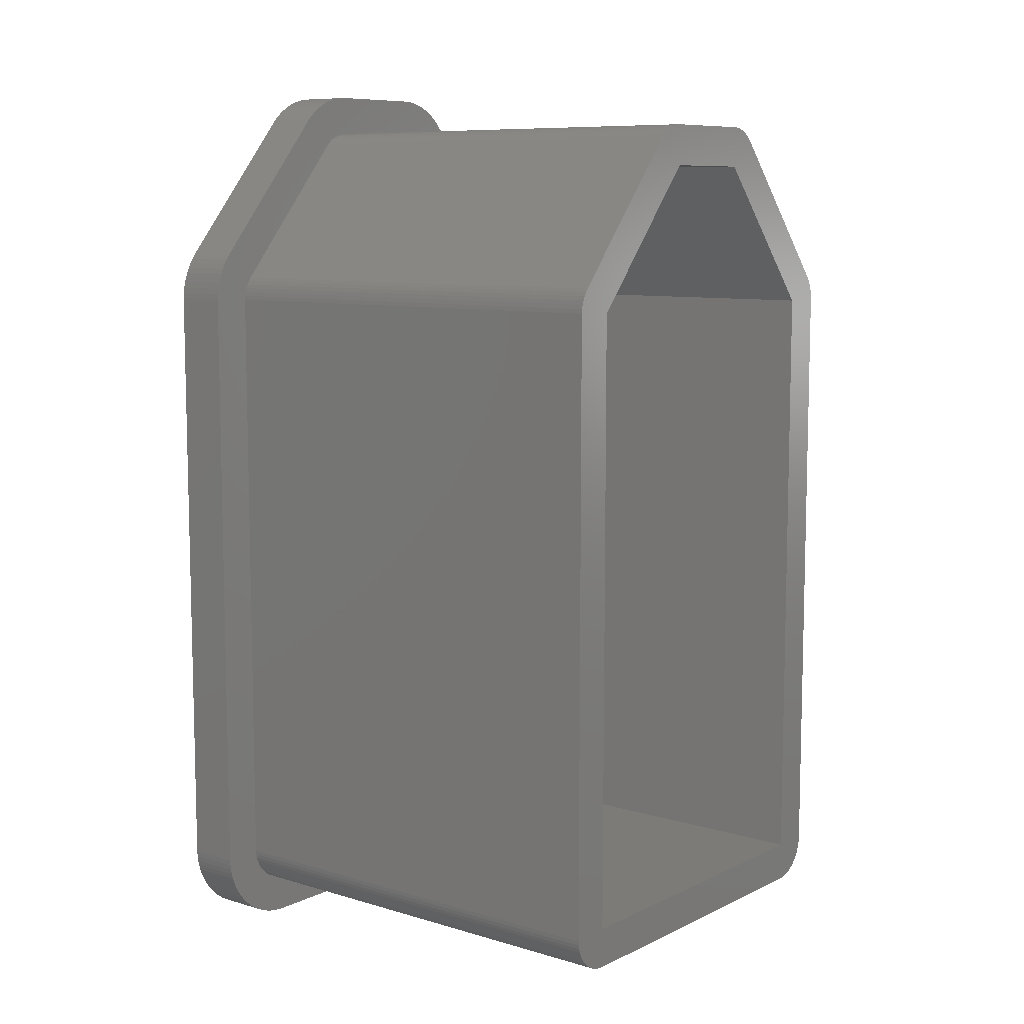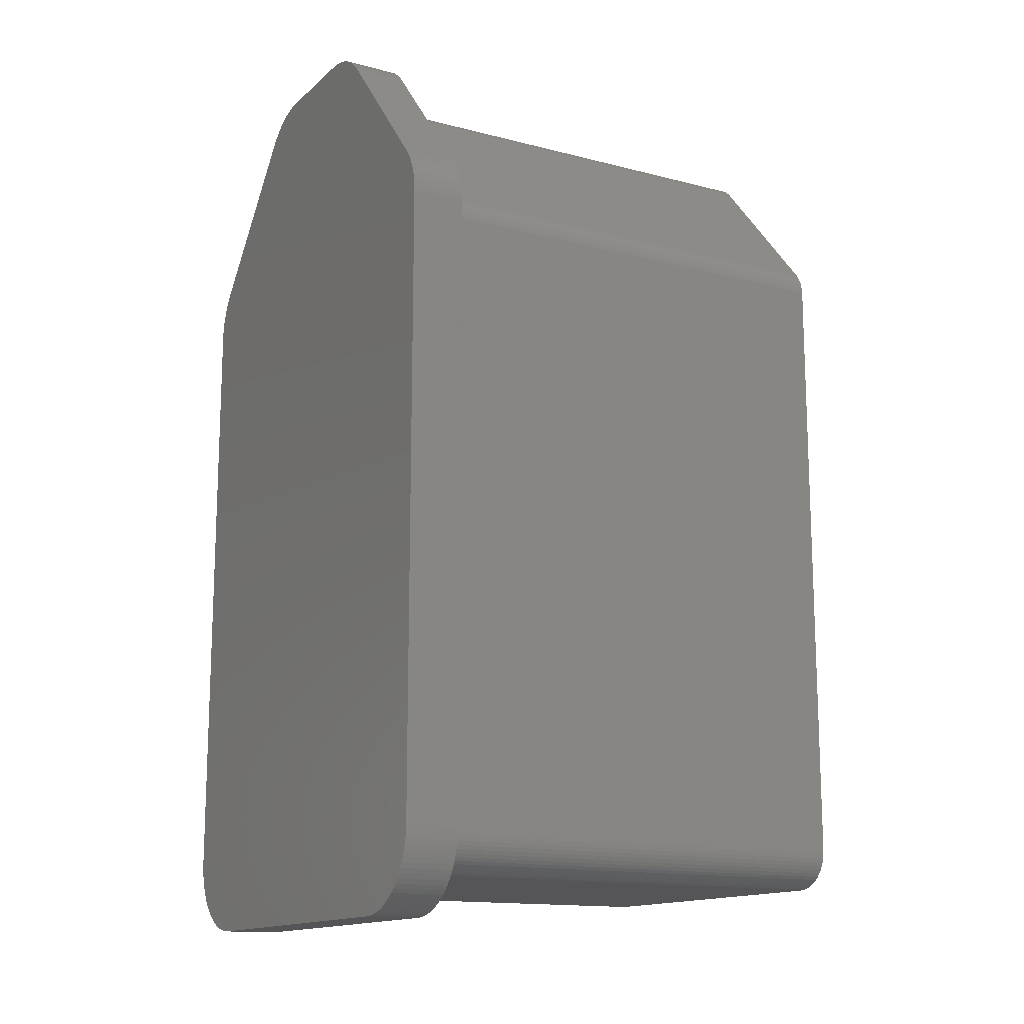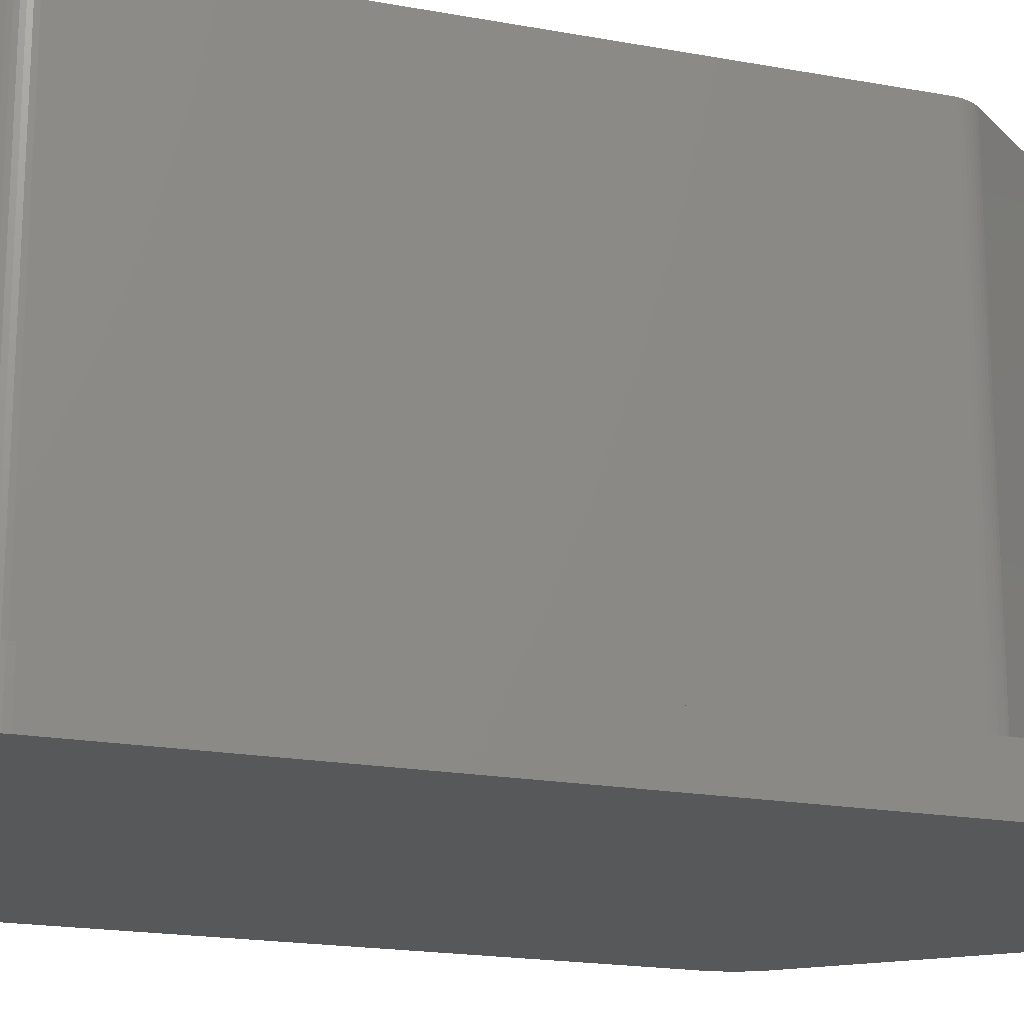
<metadata>
{"format":"stl","ext":"stl","renderer":"f3d","projection":"perspective","resolution":1024,"background":"white","views":[{"elev":8.7,"azim":-51.4,"up":"+Y"},{"elev":-14.4,"azim":-119.6,"up":"+Y"},{"elev":-18.8,"azim":70.5,"up":"+Z"}]}
</metadata>
<code>
# stl→obj: 328 verts, 652 faces
v 7.1 11.46 1
v 7.849 11.49 1
v 7.842 11.59 1
v 7.1 -0.1 1
v 7.093 11.54 1
v 7.827 11.7 1
v 7.849 -0.1524 1
v 7.078 11.62 1
v 7.805 11.8 1
v 7.096 -0.1784 1
v 7.777 11.9 1
v 7.842 -0.2568 1
v 7.055 11.69 1
v 7.741 12 1
v 7.827 -0.3605 1
v 7.024 11.77 1
v 7.698 12.09 1
v 7.084 -0.2559 1
v 7.649 12.19 1
v 7.805 -0.4629 1
v 6.986 11.83 1
v 7.594 12.28 1
v 7.063 -0.3318 1
v 6.941 11.9 1
v 7.532 12.36 1
v 7.777 -0.5635 1
v 7.49 12.41 1
v 7.741 -0.6619 1
v 7.035 -0.4051 1
v 7.698 -0.7576 1
v 7 -0.475 1
v 7.649 -0.85 1
v 7.594 -0.9388 1
v 6.957 -0.5408 1
v 4.623 14.61 1
v 5.176 15.11 1
v 5.102 15.19 1
v 4.567 14.66 1
v 5.024 15.26 1
v 4.506 14.71 1
v 4.941 15.32 1
v 4.854 15.38 1
v 4.44 14.75 1
v 4.762 15.43 1
v 4.369 14.79 1
v 4.668 15.48 1
v 4.57 15.51 1
v 4.296 14.82 1
v 4.47 15.55 1
v 4.22 14.84 1
v 4.369 15.57 1
v 4.265 15.59 1
v 4.142 14.85 1
v 4.161 15.6 1
v 4.071 14.85 1
v 4.071 15.6 1
v 2.153 14.85 1
v 2.127 15.6 1
v 2.022 15.59 1
v 2.075 14.84 1
v 1.918 15.58 1
v 1.998 14.83 1
v 1.816 15.56 1
v 1.715 15.53 1
v 1.922 14.8 1
v 1.617 15.49 1
v 1.85 14.77 1
v 1.521 15.45 1
v 1.429 15.4 1
v 1.782 14.74 1
v 1.34 15.34 1
v 1.717 14.69 1
v 1.255 15.28 1
v 1.175 15.21 1
v 1.658 14.64 1
v 1.1 15.14 1
v 1.609 14.59 1
v 1.039 15.08 1
v -0.6865 11.9 1
v -1.273 12.37 1
v -1.335 12.29 1
v -1.6 11.44 1
v -0.8495 -0.1262 1
v -0.8493 11.47 1
v -1.592 -0.2568 1
v -1.599 -0.1524 1
v -0.9817 -1.314 1
v -0.8949 -1.372 1
v -1.064 -1.249 1
v -1.142 -1.179 1
v -0.7322 11.84 1
v -1.392 12.2 1
v -0.7709 11.77 1
v -1.442 12.11 1
v -1.485 12.01 1
v -0.8023 11.7 1
v -1.522 11.91 1
v -1.215 -1.104 1
v -0.8259 11.63 1
v -1.282 -1.024 1
v -1.552 11.81 1
v -1.344 -0.9388 1
v -1.575 11.71 1
v -1.399 -0.85 1
v -0.8417 11.55 1
v -1.448 -0.7576 1
v -1.59 11.61 1
v -1.491 -0.6619 1
v -1.527 -0.5635 1
v -1.599 11.5 1
v -1.555 -0.4629 1
v -1.577 -0.3605 1
v 7.532 -1.024 1
v 6.907 -0.6019 1
v 7.465 -1.104 1
v 7.392 -1.179 1
v 6.852 -0.6574 1
v 7.314 -1.249 1
v 6.791 -0.7068 1
v 7.232 -1.314 1
v 7.145 -1.372 1
v 6.725 -0.7495 1
v 7.054 -1.424 1
v 6.655 -0.7852 1
v 6.96 -1.47 1
v 6.863 -1.51 1
v 6.582 -0.8133 1
v 6.763 -1.542 1
v 6.506 -0.8336 1
v 6.662 -1.567 1
v 6.559 -1.585 1
v 6.428 -0.8459 1
v 6.455 -1.596 1
v 6.35 -0.85 1
v 6.35 -1.6 1
v -0.1 -0.85 1
v -0.1 -1.6 1
v -0.1523 -0.8482 1
v -0.2046 -1.596 1
v -0.3088 -1.585 1
v -0.2302 -0.8386 1
v -0.4119 -1.567 1
v -0.3067 -0.821 1
v -0.613 -1.51 1
v -0.381 -0.7954 1
v -0.7101 -1.47 1
v -0.4521 -0.7622 1
v -0.5135 -1.542 1
v -0.5194 -0.7218 1
v -0.5821 -0.6745 1
v -0.6395 -0.621 1
v -0.691 -0.5618 1
v -0.736 -0.4975 1
v -0.7741 -0.4288 1
v -0.8042 -1.424 1
v -0.8048 -0.3565 1
v -0.8277 -0.2814 1
v -0.8427 -0.2044 1
v -0.1 11.44 1
v 6.35 11.44 1
v 4.071 14.1 1
v 2.179 14.1 1
v 6.35 -0.1 1
v -0.1 -0.1 1
v 6.35 11.44 9.5
v 7.1 -0.1 9.5
v 7.1 11.46 9.5
v 7.093 11.54 9.5
v 6.35 -0.1 9.5
v 7.078 11.62 9.5
v 7.096 -0.1784 9.5
v 7.055 11.69 9.5
v 7.084 -0.2559 9.5
v 7.024 11.77 9.5
v 7.063 -0.3318 9.5
v 6.986 11.83 9.5
v 7.035 -0.4051 9.5
v 6.941 11.9 9.5
v 7 -0.475 9.5
v 6.957 -0.5408 9.5
v 6.907 -0.6019 9.5
v 6.852 -0.6574 9.5
v 6.791 -0.7068 9.5
v 6.725 -0.7495 9.5
v 6.655 -0.7852 9.5
v 6.582 -0.8133 9.5
v 6.506 -0.8336 9.5
v 4.623 14.61 9.5
v 4.071 14.1 9.5
v 4.567 14.66 9.5
v 4.506 14.71 9.5
v 4.44 14.75 9.5
v 4.369 14.79 9.5
v 4.296 14.82 9.5
v 4.22 14.84 9.5
v 4.142 14.85 9.5
v 4.071 14.85 9.5
v 2.179 14.1 9.5
v 2.153 14.85 9.5
v 2.075 14.84 9.5
v 1.998 14.83 9.5
v 1.922 14.8 9.5
v 1.85 14.77 9.5
v 1.782 14.74 9.5
v 1.717 14.69 9.5
v 1.658 14.64 9.5
v 1.609 14.59 9.5
v -0.1 11.44 9.5
v -0.8495 -0.1262 9.5
v -0.1 -0.1 9.5
v -0.8427 -0.2044 9.5
v -0.1523 -0.8482 9.5
v -0.1 -0.85 9.5
v -0.2302 -0.8386 9.5
v -0.3067 -0.821 9.5
v -0.381 -0.7954 9.5
v -0.4521 -0.7622 9.5
v -0.5194 -0.7218 9.5
v -0.5821 -0.6745 9.5
v -0.6865 11.9 9.5
v -0.7322 11.84 9.5
v -0.8493 11.47 9.5
v -0.7709 11.77 9.5
v -0.6395 -0.621 9.5
v -0.8023 11.7 9.5
v -0.691 -0.5618 9.5
v -0.8259 11.63 9.5
v -0.736 -0.4975 9.5
v -0.8417 11.55 9.5
v -0.7741 -0.4288 9.5
v -0.8048 -0.3565 9.5
v -0.8277 -0.2814 9.5
v 6.428 -0.8459 9.5
v 6.35 -0.85 9.5
v 6.455 -1.596 0
v 6.559 -1.585 0
v 6.35 -1.6 0
v -1.575 11.71 0
v -1.552 11.81 0
v -0.1 -1.6 0
v 7.777 11.9 0
v 7.805 11.8 0
v 1.521 15.45 0
v 1.429 15.4 0
v -1.273 12.37 0
v 1.039 15.08 0
v -1.6 11.44 0
v -1.599 11.5 0
v -1.599 -0.1524 0
v -0.3088 -1.585 0
v -0.2046 -1.596 0
v 4.071 15.6 0
v 2.127 15.6 0
v 7.532 12.36 0
v 7.594 12.28 0
v 5.176 15.11 0
v 7.49 12.41 0
v 4.941 15.32 0
v 4.854 15.38 0
v 4.369 15.57 0
v 4.265 15.59 0
v 7.849 -0.1524 0
v 7.842 -0.2568 0
v 7.827 11.7 0
v 1.816 15.56 0
v 1.715 15.53 0
v -1.59 11.61 0
v -1.555 -0.4629 0
v -1.577 -0.3605 0
v 7.849 11.49 0
v 7.827 -0.3605 0
v 7.805 -0.4629 0
v 7.842 11.59 0
v 7.777 -0.5635 0
v 7.741 -0.6619 0
v 7.698 -0.7576 0
v 7.649 -0.85 0
v 7.741 12 0
v 7.594 -0.9388 0
v 7.698 12.09 0
v 7.532 -1.024 0
v 7.649 12.19 0
v 7.465 -1.104 0
v 7.392 -1.179 0
v 7.314 -1.249 0
v 7.232 -1.314 0
v 7.145 -1.372 0
v 7.054 -1.424 0
v 6.96 -1.47 0
v 6.863 -1.51 0
v 6.763 -1.542 0
v 6.662 -1.567 0
v 5.102 15.19 0
v 5.024 15.26 0
v 4.762 15.43 0
v 4.668 15.48 0
v 4.57 15.51 0
v 4.47 15.55 0
v 4.161 15.6 0
v 2.022 15.59 0
v 1.918 15.58 0
v 1.617 15.49 0
v 1.34 15.34 0
v 1.255 15.28 0
v 1.175 15.21 0
v 1.1 15.14 0
v -0.4119 -1.567 0
v -0.5135 -1.542 0
v -0.613 -1.51 0
v -0.7101 -1.47 0
v -0.8042 -1.424 0
v -0.8949 -1.372 0
v -0.9817 -1.314 0
v -1.064 -1.249 0
v -1.142 -1.179 0
v -1.215 -1.104 0
v -1.282 -1.024 0
v -1.344 -0.9388 0
v -1.335 12.29 0
v -1.399 -0.85 0
v -1.392 12.2 0
v -1.448 -0.7576 0
v -1.442 12.11 0
v -1.491 -0.6619 0
v -1.485 12.01 0
v -1.527 -0.5635 0
v -1.522 11.91 0
v -1.592 -0.2568 0
f 1 2 3
f 4 2 1
f 5 3 6
f 2 4 7
f 8 6 9
f 10 7 4
f 8 9 11
f 7 10 12
f 13 11 14
f 12 10 15
f 16 14 17
f 18 15 10
f 16 17 19
f 15 18 20
f 21 19 22
f 23 20 18
f 24 22 25
f 20 23 26
f 24 25 27
f 26 23 28
f 28 29 30
f 31 30 29
f 30 31 32
f 32 31 33
f 34 33 31
f 29 28 23
f 3 5 1
f 6 8 5
f 11 13 8
f 14 16 13
f 19 21 16
f 22 24 21
f 35 27 36
f 35 36 37
f 38 37 39
f 40 39 41
f 40 41 42
f 43 42 44
f 45 44 46
f 27 35 24
f 45 46 47
f 37 38 35
f 39 40 38
f 48 47 49
f 42 43 40
f 44 45 43
f 50 49 51
f 47 48 45
f 50 51 52
f 49 50 48
f 53 52 54
f 52 53 50
f 55 54 56
f 54 55 53
f 56 57 55
f 58 57 56
f 59 57 58
f 57 59 60
f 61 60 59
f 60 61 62
f 63 62 61
f 64 62 63
f 62 64 65
f 66 65 64
f 65 66 67
f 68 67 66
f 69 67 68
f 67 69 70
f 71 70 69
f 70 71 72
f 73 72 71
f 74 72 73
f 72 74 75
f 76 75 74
f 75 76 77
f 78 77 76
f 78 79 77
f 80 79 78
f 81 79 80
f 82 83 84
f 85 83 86
f 83 87 88
f 83 89 87
f 83 90 89
f 79 81 91
f 92 91 81
f 91 92 93
f 94 93 92
f 95 93 94
f 93 95 96
f 83 82 86
f 97 96 95
f 83 98 90
f 96 97 99
f 83 100 98
f 101 99 97
f 83 102 100
f 103 99 101
f 83 104 102
f 99 103 105
f 83 106 104
f 107 105 103
f 83 108 106
f 105 107 84
f 83 109 108
f 110 84 107
f 83 111 109
f 84 110 82
f 83 112 111
f 83 85 112
f 33 34 113
f 114 113 34
f 113 114 115
f 115 114 116
f 117 116 114
f 116 117 118
f 119 118 117
f 118 119 120
f 120 119 121
f 122 121 119
f 121 122 123
f 124 123 122
f 123 124 125
f 125 124 126
f 127 126 124
f 126 127 128
f 129 128 127
f 128 129 130
f 130 129 131
f 132 131 129
f 131 132 133
f 134 133 132
f 134 135 133
f 136 135 134
f 136 137 135
f 138 137 136
f 138 139 137
f 140 138 141
f 142 141 143
f 138 140 139
f 144 143 145
f 141 142 140
f 146 145 147
f 143 148 142
f 88 147 149
f 88 149 150
f 143 144 148
f 88 150 151
f 88 151 152
f 145 146 144
f 88 152 153
f 88 153 154
f 147 155 146
f 88 154 156
f 88 156 157
f 88 157 158
f 88 158 83
f 147 88 155
f 159 160 161
f 159 161 162
f 160 159 163
f 163 159 164
f 165 166 167
f 165 167 168
f 166 165 169
f 165 168 170
f 166 169 171
f 165 170 172
f 171 169 173
f 165 172 174
f 173 169 175
f 165 174 176
f 175 169 177
f 165 176 178
f 177 169 179
f 180 169 181
f 181 169 182
f 182 169 183
f 183 169 184
f 184 169 185
f 185 169 186
f 186 169 187
f 179 169 180
f 188 165 178
f 189 188 190
f 189 190 191
f 189 191 192
f 189 192 193
f 189 193 194
f 189 194 195
f 189 195 196
f 189 196 197
f 188 189 165
f 197 198 189
f 199 198 197
f 200 198 199
f 201 198 200
f 202 198 201
f 203 198 202
f 204 198 203
f 205 198 204
f 206 198 205
f 207 198 206
f 207 208 198
f 209 210 208
f 211 210 209
f 210 212 213
f 210 214 212
f 210 215 214
f 210 216 215
f 210 217 216
f 210 218 217
f 210 219 218
f 220 208 207
f 221 208 220
f 209 208 222
f 223 208 221
f 210 224 219
f 225 208 223
f 210 226 224
f 227 208 225
f 210 228 226
f 229 208 227
f 210 230 228
f 208 229 222
f 210 231 230
f 210 232 231
f 210 211 232
f 187 169 233
f 169 234 233
f 210 234 169
f 234 210 213
f 132 187 233
f 187 132 129
f 129 186 187
f 186 129 127
f 127 185 186
f 185 127 124
f 124 184 185
f 184 124 122
f 122 183 184
f 183 122 119
f 119 182 183
f 182 119 117
f 182 114 181
f 114 182 117
f 181 34 180
f 34 181 114
f 180 31 179
f 31 180 34
f 179 29 177
f 29 179 31
f 177 23 175
f 23 177 29
f 175 18 173
f 18 175 23
f 173 10 171
f 10 173 18
f 171 4 166
f 4 171 10
f 166 1 167
f 1 166 4
f 167 5 168
f 5 167 1
f 168 8 170
f 8 168 5
f 170 13 172
f 13 170 8
f 172 16 174
f 16 172 13
f 174 21 176
f 21 174 16
f 176 24 178
f 24 176 21
f 178 35 188
f 35 178 24
f 35 190 188
f 190 35 38
f 38 191 190
f 191 38 40
f 40 192 191
f 192 40 43
f 43 193 192
f 193 43 45
f 45 194 193
f 194 45 48
f 48 195 194
f 195 48 50
f 50 196 195
f 196 50 53
f 53 197 196
f 197 53 55
f 55 199 197
f 199 55 57
f 57 200 199
f 200 57 60
f 60 201 200
f 201 60 62
f 62 202 201
f 202 62 65
f 65 203 202
f 203 65 67
f 67 204 203
f 204 67 70
f 70 205 204
f 205 70 72
f 72 206 205
f 206 72 75
f 77 206 75
f 206 77 207
f 79 207 77
f 207 79 220
f 91 220 79
f 220 91 221
f 93 221 91
f 221 93 223
f 96 223 93
f 223 96 225
f 99 225 96
f 225 99 227
f 105 227 99
f 227 105 229
f 84 229 105
f 229 84 222
f 83 222 84
f 222 83 209
f 158 209 83
f 209 158 211
f 157 211 158
f 211 157 232
f 156 232 157
f 232 156 231
f 154 231 156
f 231 154 230
f 153 230 154
f 230 153 228
f 152 228 153
f 228 152 226
f 151 226 152
f 226 151 224
f 151 219 224
f 219 151 150
f 150 218 219
f 218 150 149
f 149 217 218
f 217 149 147
f 147 216 217
f 216 147 145
f 145 215 216
f 215 145 143
f 143 214 215
f 214 143 141
f 141 212 214
f 212 141 138
f 138 213 212
f 213 138 136
f 136 234 213
f 234 136 134
f 134 233 234
f 233 134 132
f 210 159 208
f 159 210 164
f 208 162 198
f 162 208 159
f 162 189 198
f 189 162 161
f 160 189 161
f 189 160 165
f 163 165 160
f 165 163 169
f 163 210 169
f 210 163 164
f 235 131 133
f 131 235 236
f 237 133 135
f 133 237 235
f 238 101 239
f 101 238 103
f 240 135 137
f 135 240 237
f 9 241 11
f 241 9 242
f 243 69 68
f 69 243 244
f 245 78 246
f 78 245 80
f 247 110 248
f 110 247 82
f 249 82 247
f 82 249 86
f 250 139 140
f 139 250 251
f 252 58 56
f 58 252 253
f 22 254 25
f 254 22 255
f 27 256 36
f 256 27 257
f 258 42 41
f 42 258 259
f 260 52 51
f 52 260 261
f 12 262 7
f 262 12 263
f 6 242 9
f 242 6 264
f 265 64 63
f 64 265 266
f 267 103 238
f 103 267 107
f 268 112 269
f 112 268 111
f 248 107 267
f 107 248 110
f 237 262 263
f 262 247 270
f 237 263 271
f 257 270 247
f 237 271 272
f 270 257 273
f 237 272 274
f 273 257 264
f 237 274 275
f 264 257 242
f 237 275 276
f 242 257 241
f 237 276 277
f 241 257 278
f 237 277 279
f 278 257 280
f 237 279 281
f 262 237 249
f 280 257 282
f 237 281 283
f 237 283 284
f 237 284 285
f 237 285 286
f 237 286 287
f 237 287 288
f 237 288 289
f 237 289 290
f 237 290 291
f 237 291 292
f 237 292 236
f 237 236 235
f 282 257 255
f 255 257 254
f 245 257 247
f 246 257 245
f 257 246 256
f 252 256 246
f 256 252 293
f 293 252 294
f 294 252 258
f 258 252 259
f 295 252 296
f 296 252 297
f 297 252 298
f 260 252 261
f 261 252 299
f 298 252 260
f 259 252 295
f 253 246 300
f 300 246 301
f 301 246 265
f 265 246 266
f 266 246 302
f 243 246 244
f 244 246 303
f 303 246 304
f 304 246 305
f 305 246 306
f 249 237 240
f 249 240 251
f 249 251 250
f 249 250 307
f 249 307 308
f 249 308 309
f 249 309 310
f 249 310 311
f 249 311 312
f 249 312 313
f 249 313 314
f 249 314 315
f 249 315 316
f 262 249 247
f 249 316 317
f 252 246 253
f 249 317 318
f 245 247 319
f 249 318 320
f 319 247 321
f 249 320 322
f 321 247 323
f 249 322 324
f 323 247 325
f 249 324 326
f 325 247 327
f 249 326 268
f 327 247 239
f 249 268 269
f 239 247 238
f 249 269 328
f 238 247 267
f 302 246 243
f 267 247 248
f 251 137 139
f 137 251 240
f 14 280 17
f 280 14 278
f 294 41 39
f 41 294 258
f 25 257 27
f 257 25 254
f 295 46 44
f 46 295 296
f 261 54 52
f 54 261 299
f 299 56 54
f 56 299 252
f 292 128 130
f 128 292 291
f 7 270 2
f 270 7 262
f 3 264 6
f 264 3 273
f 2 273 3
f 273 2 270
f 246 76 306
f 76 246 78
f 303 73 71
f 73 303 304
f 304 74 73
f 74 304 305
f 328 86 249
f 86 328 85
f 326 111 268
f 111 326 109
f 324 109 326
f 109 324 108
f 322 108 324
f 108 322 106
f 316 100 317
f 100 316 98
f 318 104 320
f 104 318 102
f 307 140 142
f 140 307 250
f 310 144 146
f 144 310 309
f 308 142 148
f 142 308 307
f 313 88 87
f 88 313 312
f 315 89 90
f 89 315 314
f 11 278 14
f 278 11 241
f 19 255 22
f 255 19 282
f 17 282 19
f 282 17 280
f 36 293 37
f 293 36 256
f 293 39 37
f 39 293 294
f 259 44 42
f 44 259 295
f 297 49 47
f 49 297 298
f 298 51 49
f 51 298 260
f 296 47 46
f 47 296 297
f 116 283 115
f 283 116 284
f 32 276 30
f 276 32 277
f 113 279 33
f 279 113 281
f 30 275 28
f 275 30 276
f 286 118 120
f 118 286 285
f 291 126 128
f 126 291 290
f 236 130 131
f 130 236 292
f 302 68 66
f 68 302 243
f 253 59 58
f 59 253 300
f 323 92 321
f 92 323 94
f 319 80 245
f 80 319 81
f 239 97 327
f 97 239 101
f 269 85 328
f 85 269 112
f 320 106 322
f 106 320 104
f 315 98 316
f 98 315 90
f 317 102 318
f 102 317 100
f 309 148 144
f 148 309 308
f 312 155 88
f 155 312 311
f 314 87 89
f 87 314 313
f 115 281 113
f 281 115 283
f 33 277 32
f 277 33 279
f 28 274 26
f 274 28 275
f 15 263 12
f 263 15 271
f 26 272 20
f 272 26 274
f 20 271 15
f 271 20 272
f 287 120 121
f 120 287 286
f 289 123 125
f 123 289 288
f 288 121 123
f 121 288 287
f 285 116 118
f 116 285 284
f 290 125 126
f 125 290 289
f 300 61 59
f 61 300 301
f 301 63 61
f 63 301 265
f 266 66 64
f 66 266 302
f 305 76 74
f 76 305 306
f 321 81 319
f 81 321 92
f 327 95 325
f 95 327 97
f 325 94 323
f 94 325 95
f 311 146 155
f 146 311 310
f 244 71 69
f 71 244 303

</code>
